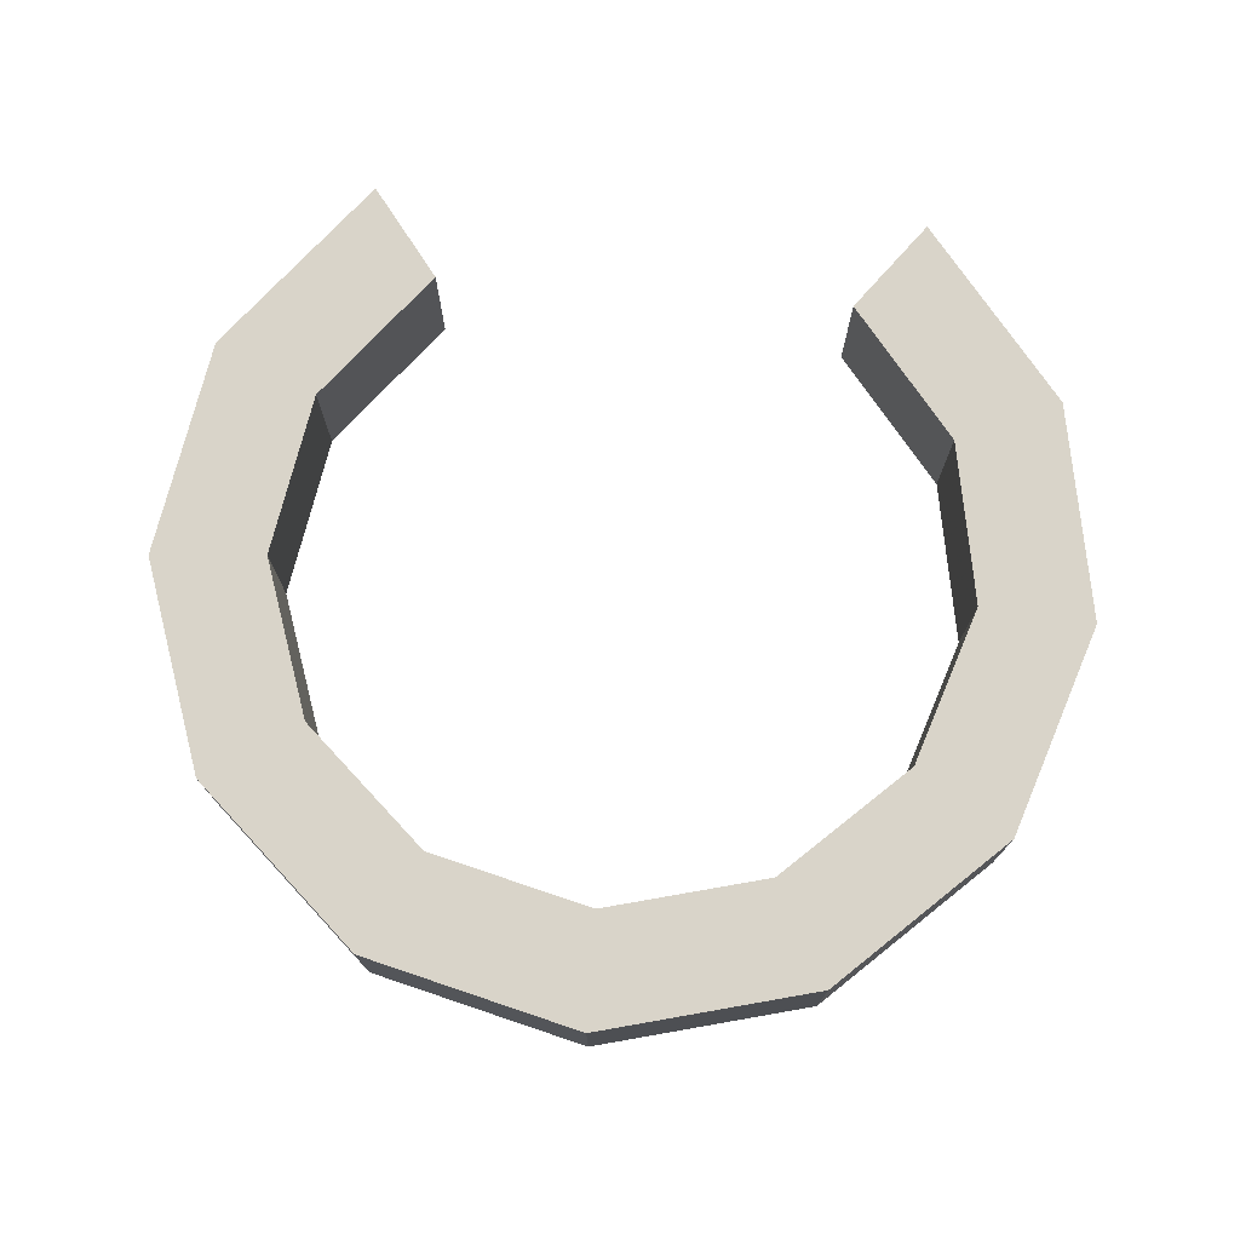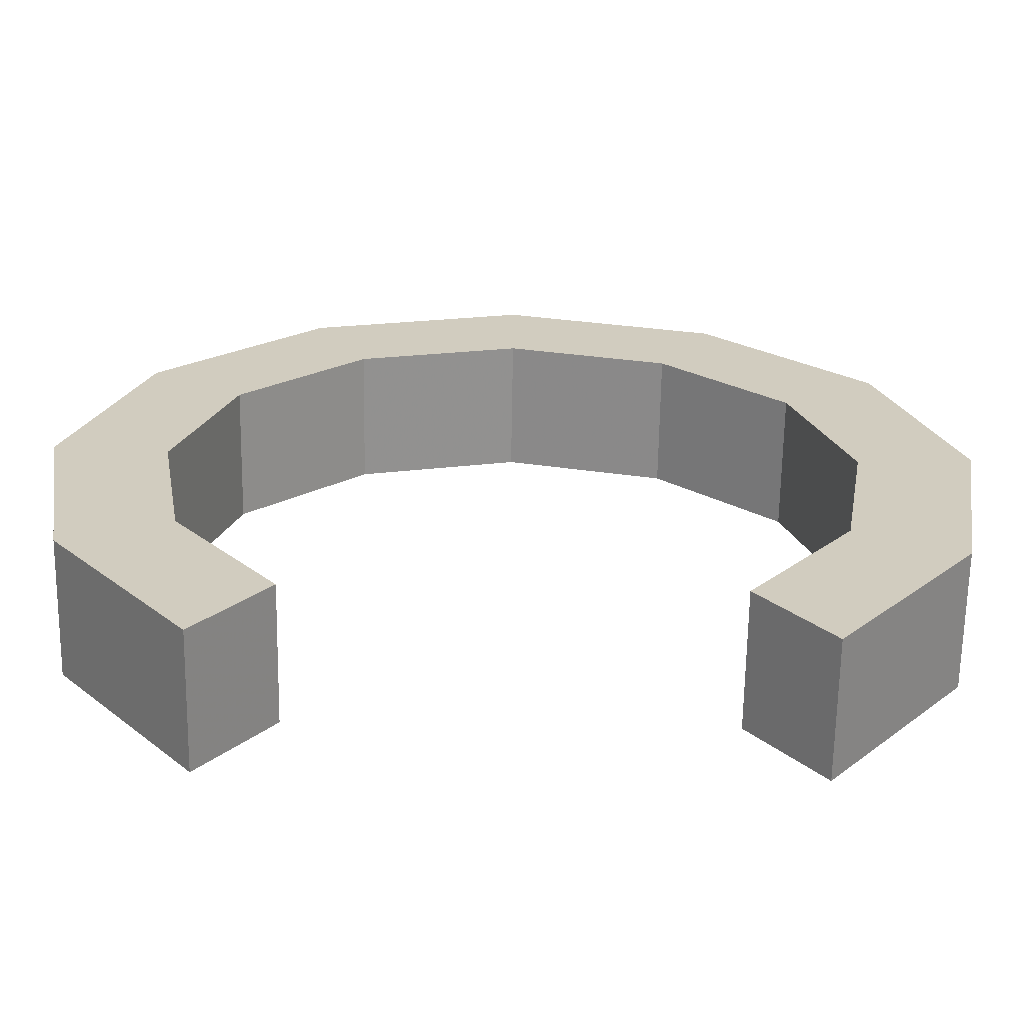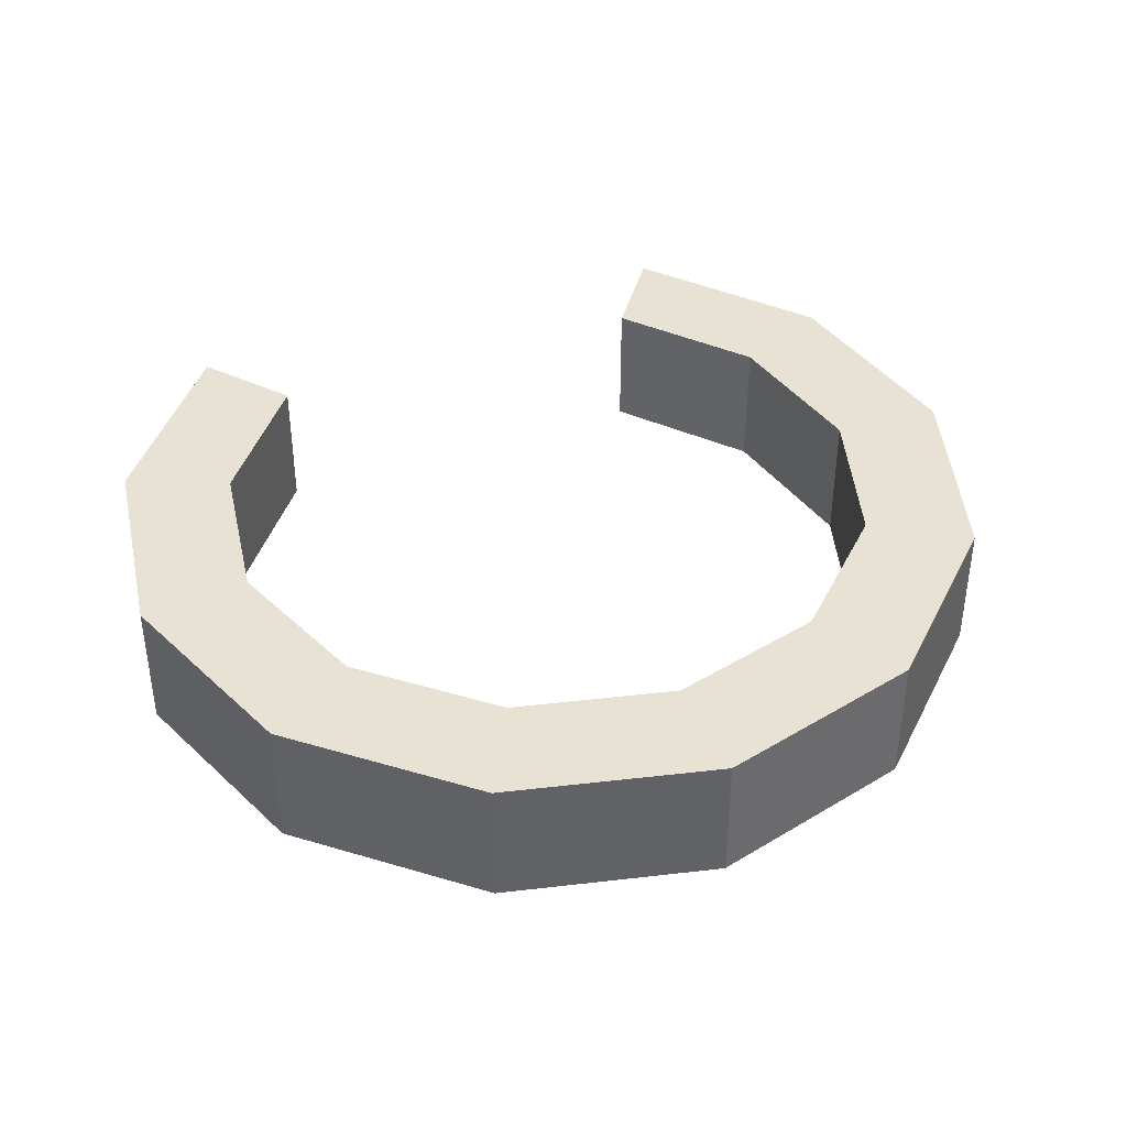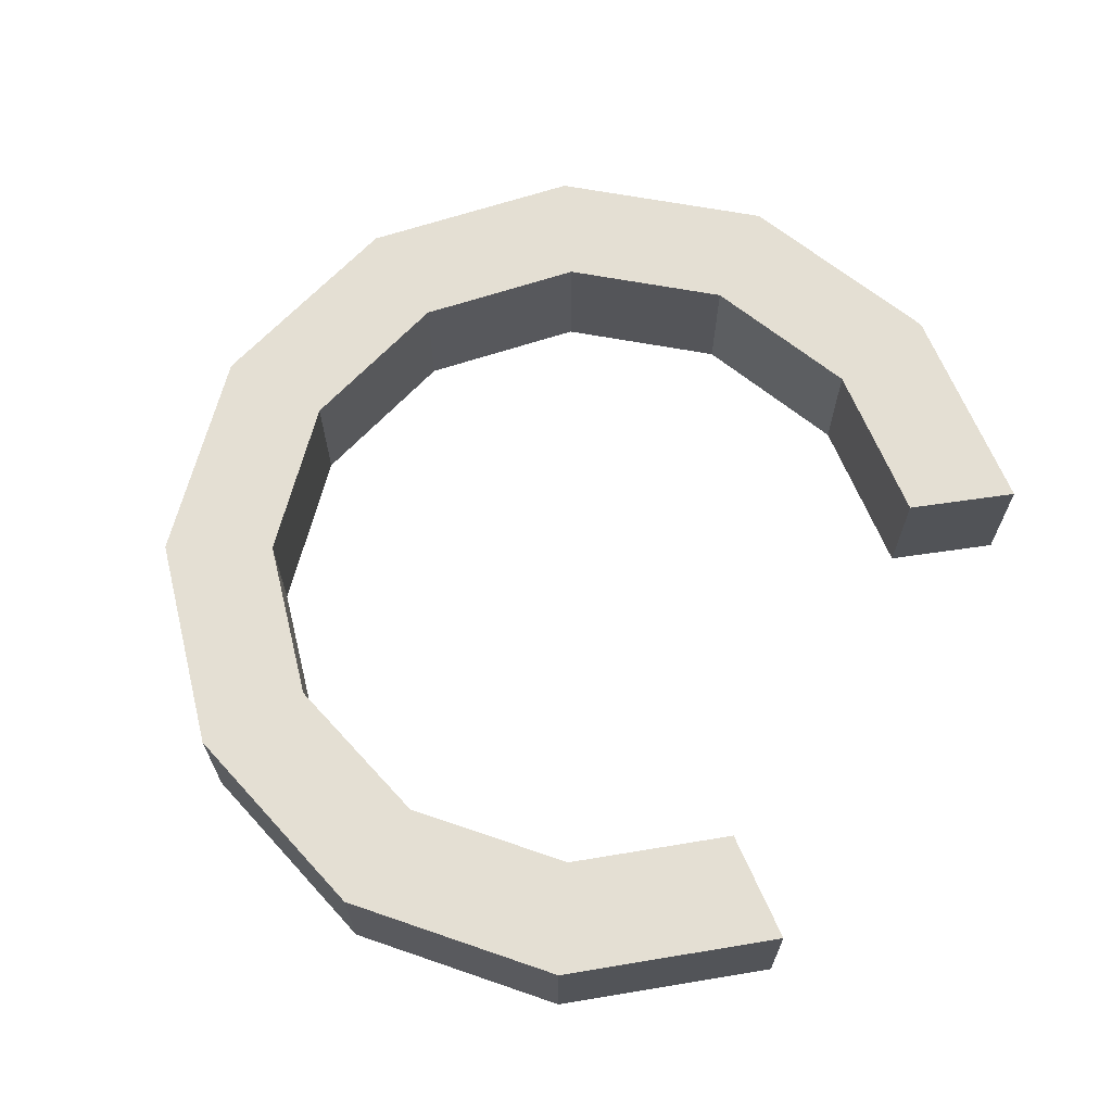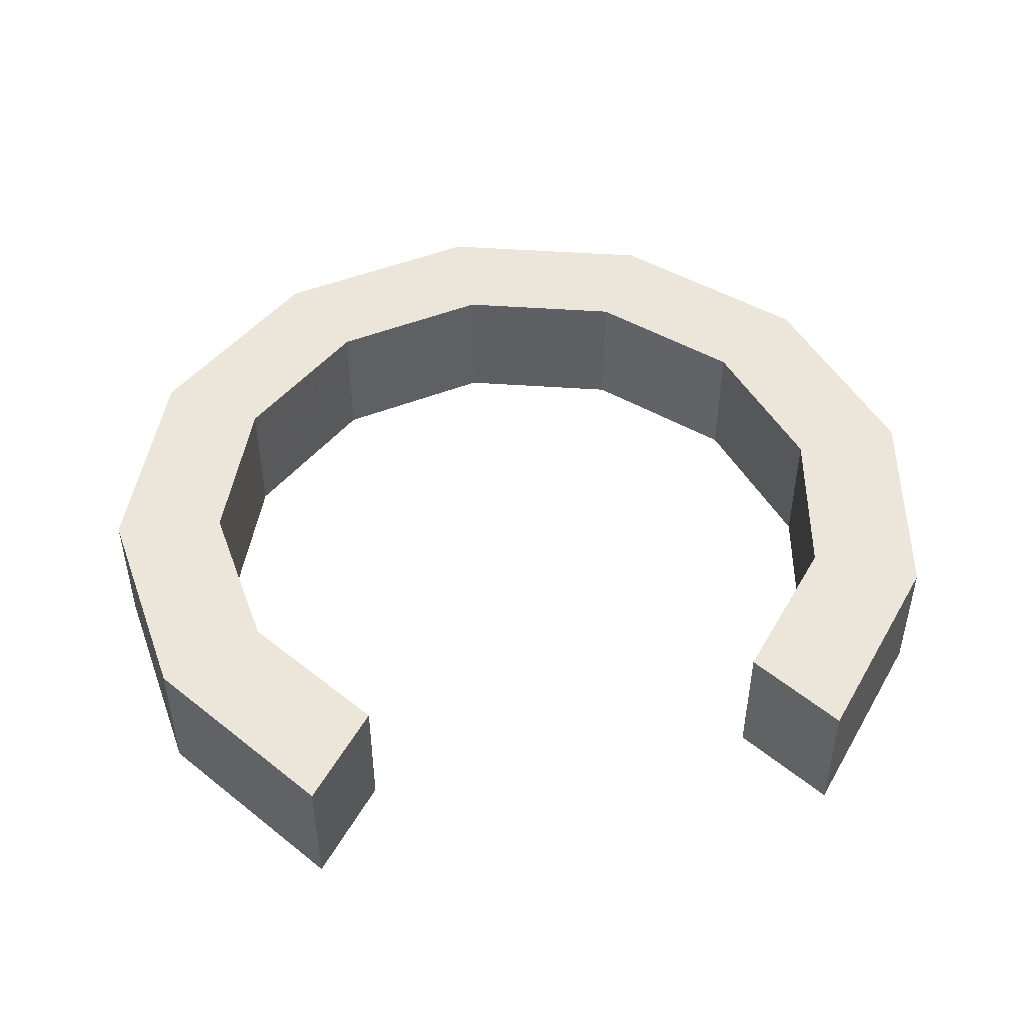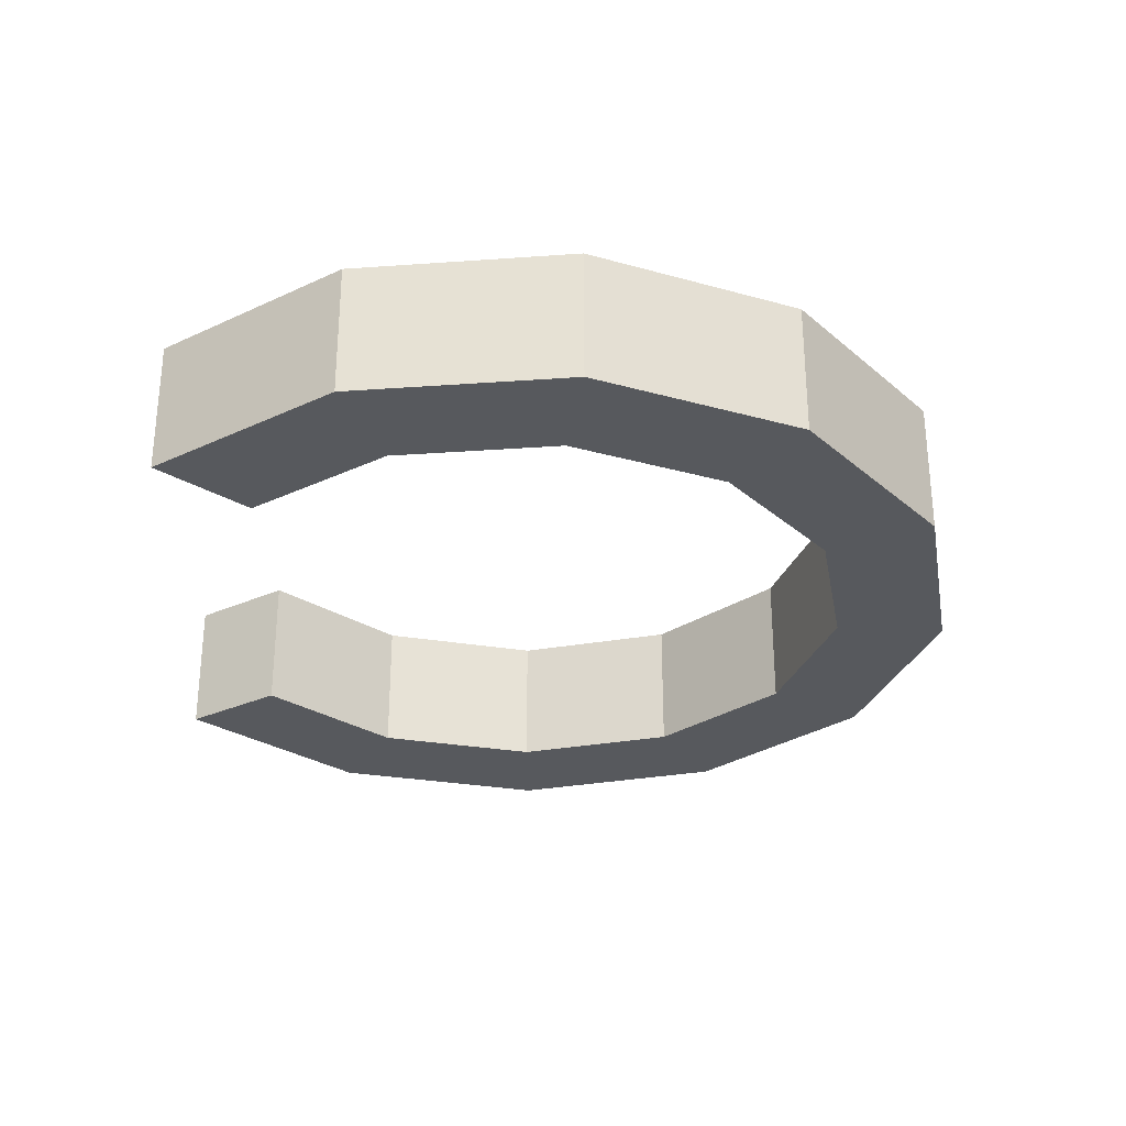
<metadata>
{"format":"obj","ext":"obj","renderer":"f3d","projection":"perspective","resolution":1024,"background":"white","views":[{"elev":74.9,"azim":-175.7,"up":"+Z"},{"elev":-66.2,"azim":-0.9,"up":"+Y"},{"elev":39.9,"azim":157.5,"up":"+Z"},{"elev":66.6,"azim":-61.0,"up":"+Z"},{"elev":47.8,"azim":-9.8,"up":"+Z"},{"elev":-29.6,"azim":86.1,"up":"+Z"}]}
</metadata>
<code>
v -0.1817 -0.2892 -0.06
v -0.2737 -0.1733 -0.06
v -0.2737 -0.1733 0.06
v -0.1817 -0.2892 0.06
v -0.2519 0.1126 -0.06
v -0.2519 0.1126 0.06
v -0.2992 -0.0276 0.06
v -0.2992 -0.0276 -0.06
v 3.182e-05 0.2496 -0.06
v 3.182e-05 0.2496 0.06
v -0.1434 0.2131 0.06
v -0.1434 0.2131 -0.06
v 0.1433 0.2131 -0.06
v 0.1433 0.2131 0.06
v 0.2991 -0.0276 -0.06
v 0.2991 -0.0276 0.06
v 0.2518 0.1126 0.06
v 0.2518 0.1126 -0.06
v 0.1817 -0.2892 -0.06
v 0.1817 -0.2892 0.06
v 0.2736 -0.1733 0.06
v 0.2736 -0.1733 -0.06
v 0.2422 -0.3687 -0.06
v 0.2422 -0.3687 0.06
v 0.3649 -0.2143 -0.06
v 0.3649 -0.2143 0.06
v 0.3358 0.1669 -0.06
v 0.3358 0.1669 0.06
v 0.3988 -0.02 0.06
v 0.3988 -0.02 -0.06
v 3.182e-05 0.3496 -0.06
v 3.182e-05 0.3496 0.06
v 0.1911 0.3009 0.06
v 0.1911 0.3009 -0.06
v -0.1912 0.3009 -0.06
v -0.1912 0.3009 0.06
v -0.3989 -0.02 -0.06
v -0.3989 -0.02 0.06
v -0.3358 0.1669 0.06
v -0.3358 0.1669 -0.06
v -0.2423 -0.3687 -0.06
v -0.2423 -0.3687 0.06
v -0.3649 -0.2143 0.06
v -0.3649 -0.2143 -0.06
g Layer_Model_Front
f 1 2 3 4
f 5 6 7 8
f 9 10 11 12
f 10 9 13 14
f 15 16 17 18
f 19 20 21 22
f 21 16 15 22
f 17 14 13 18
f 11 6 5 12
f 7 3 2 8
f 19 23 24 20
f 23 25 26 24
f 27 28 29 30
f 31 32 33 34
f 32 31 35 36
f 37 38 39 40
f 41 42 43 44
f 43 38 37 44
f 39 36 35 40
f 33 28 27 34
f 29 26 25 30
f 41 1 4 42
f 23 19 22 25
f 15 18 30 22
f 30 18 13 27
f 9 31 34 13
f 12 40 35 9
f 8 2 37 5
f 37 2 1 44
f 41 44 1
f 37 40 12 5
f 35 31 9
f 34 27 13
f 30 25 22
f 42 4 3 43
f 43 3 7 38
f 11 36 39 6
f 14 28 33 10
f 16 21 29 17
f 29 21 20 26
f 24 26 20
f 29 28 14 17
f 33 32 36 10
f 10 36 11
f 39 38 7 6

</code>
